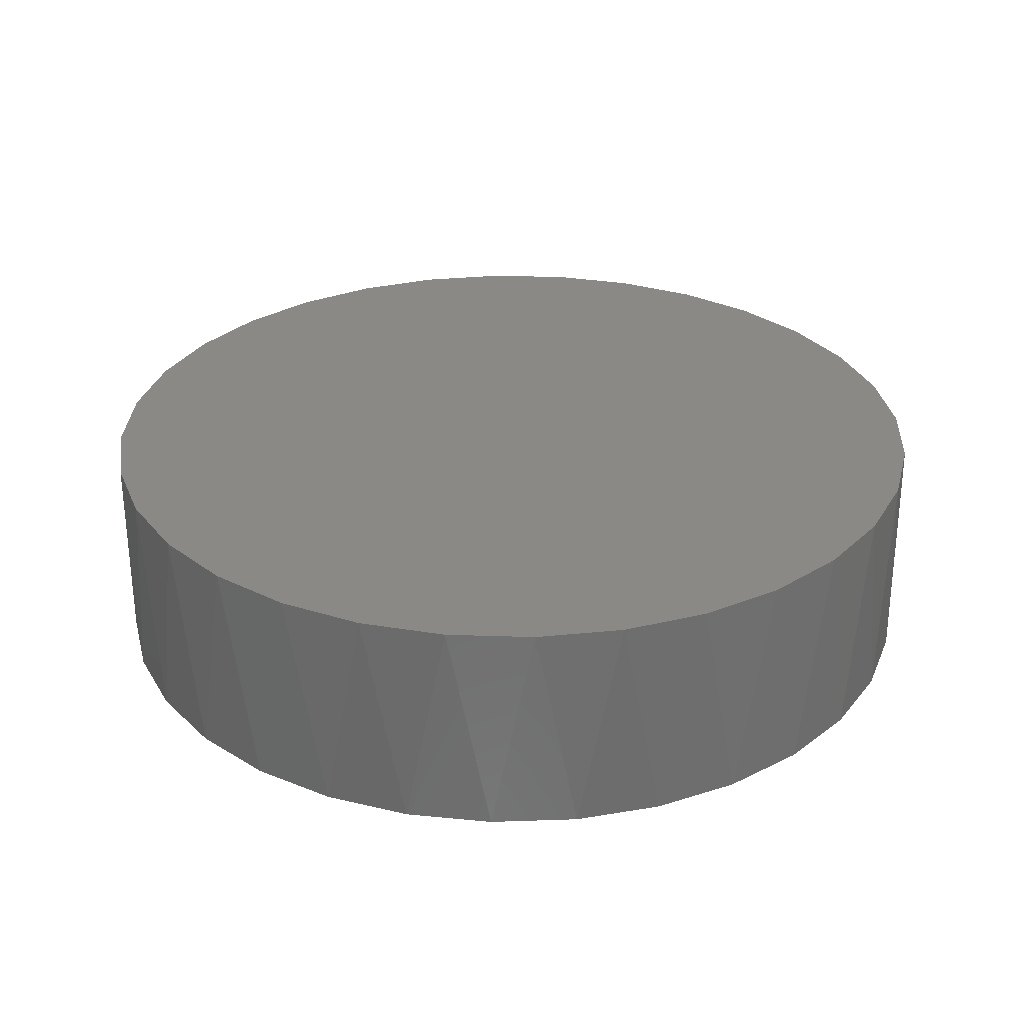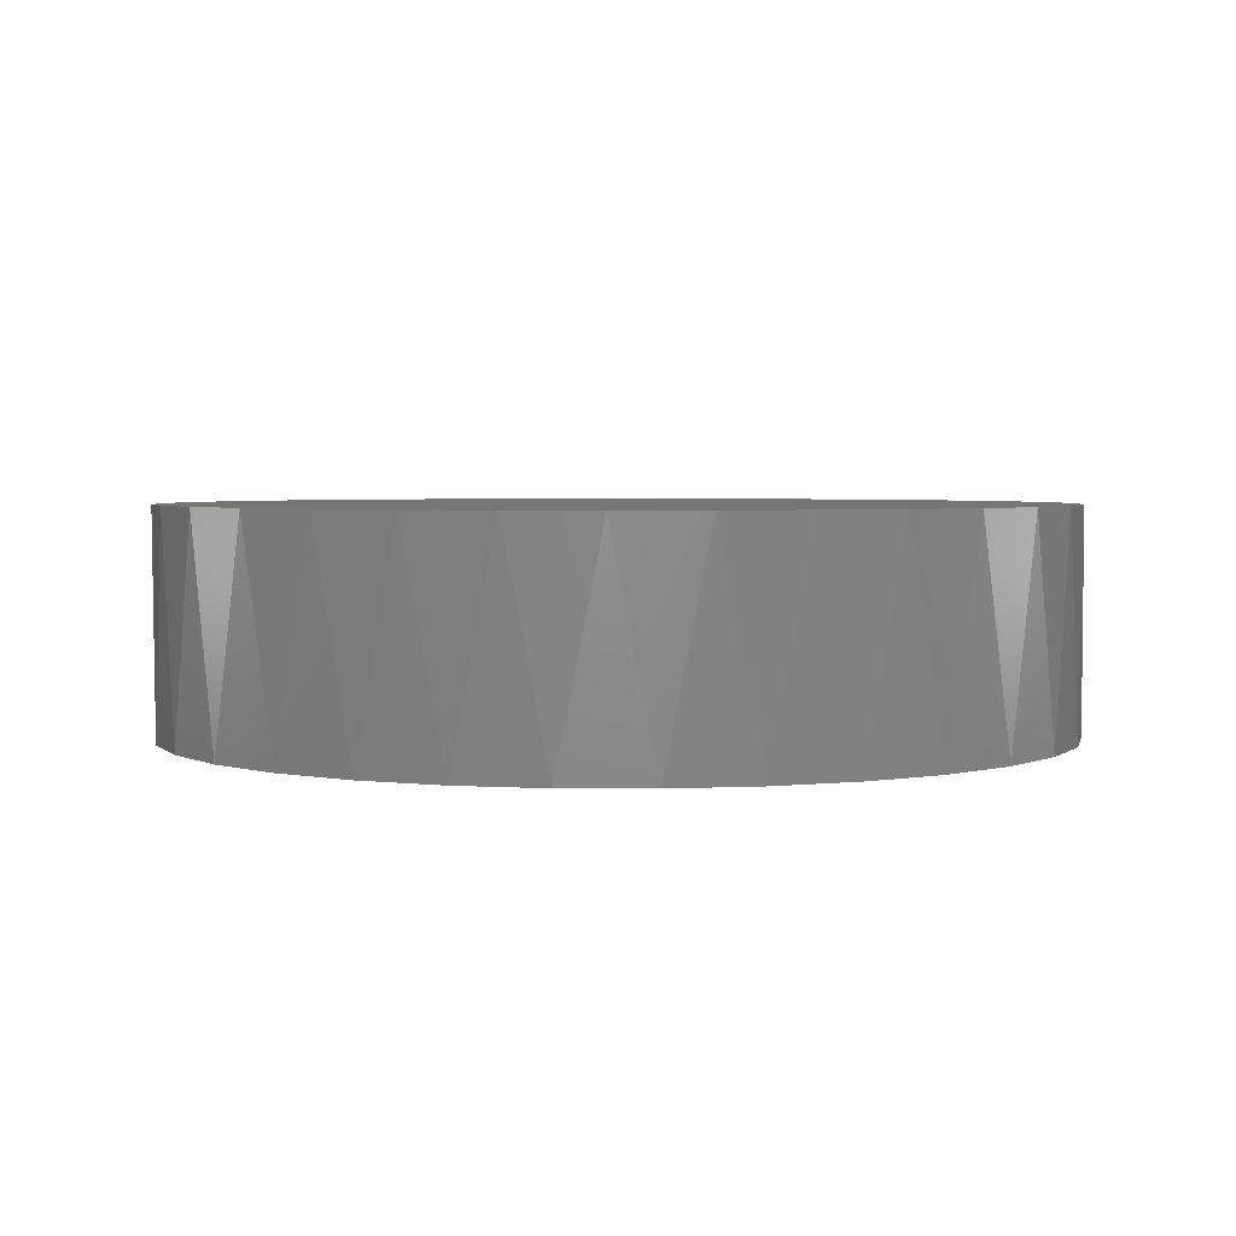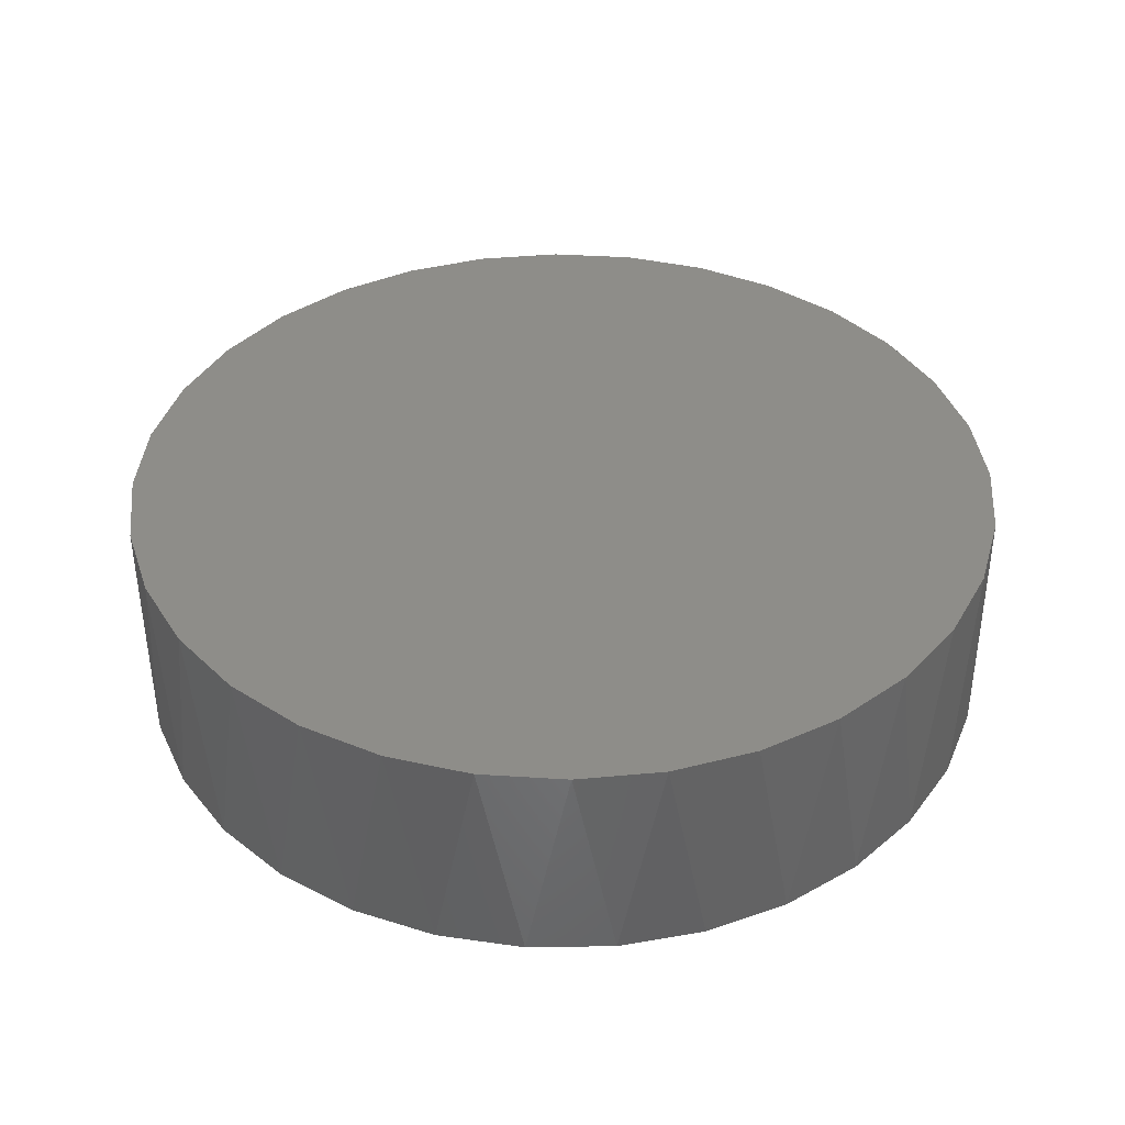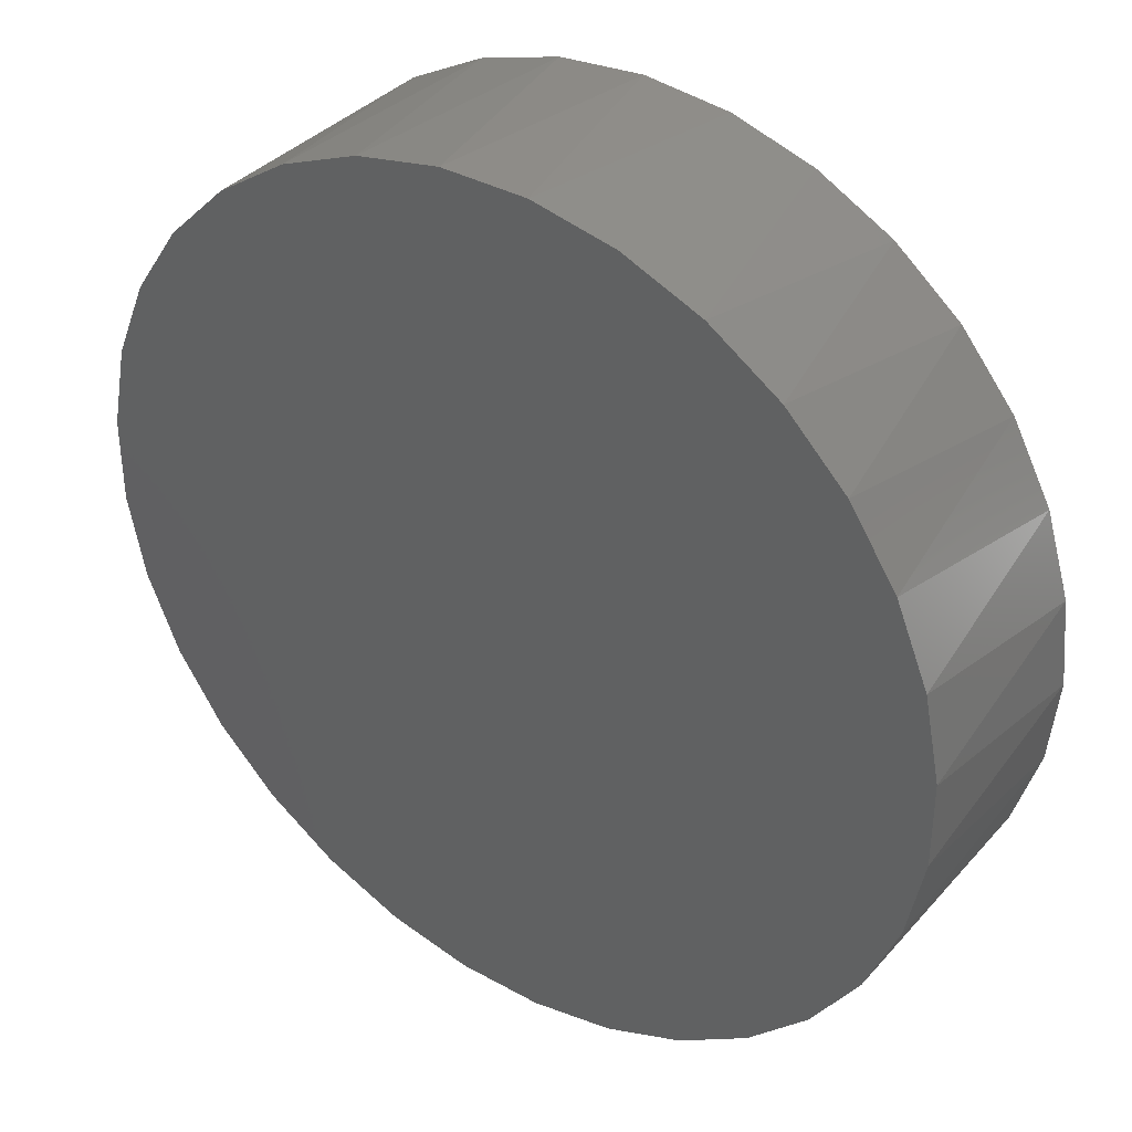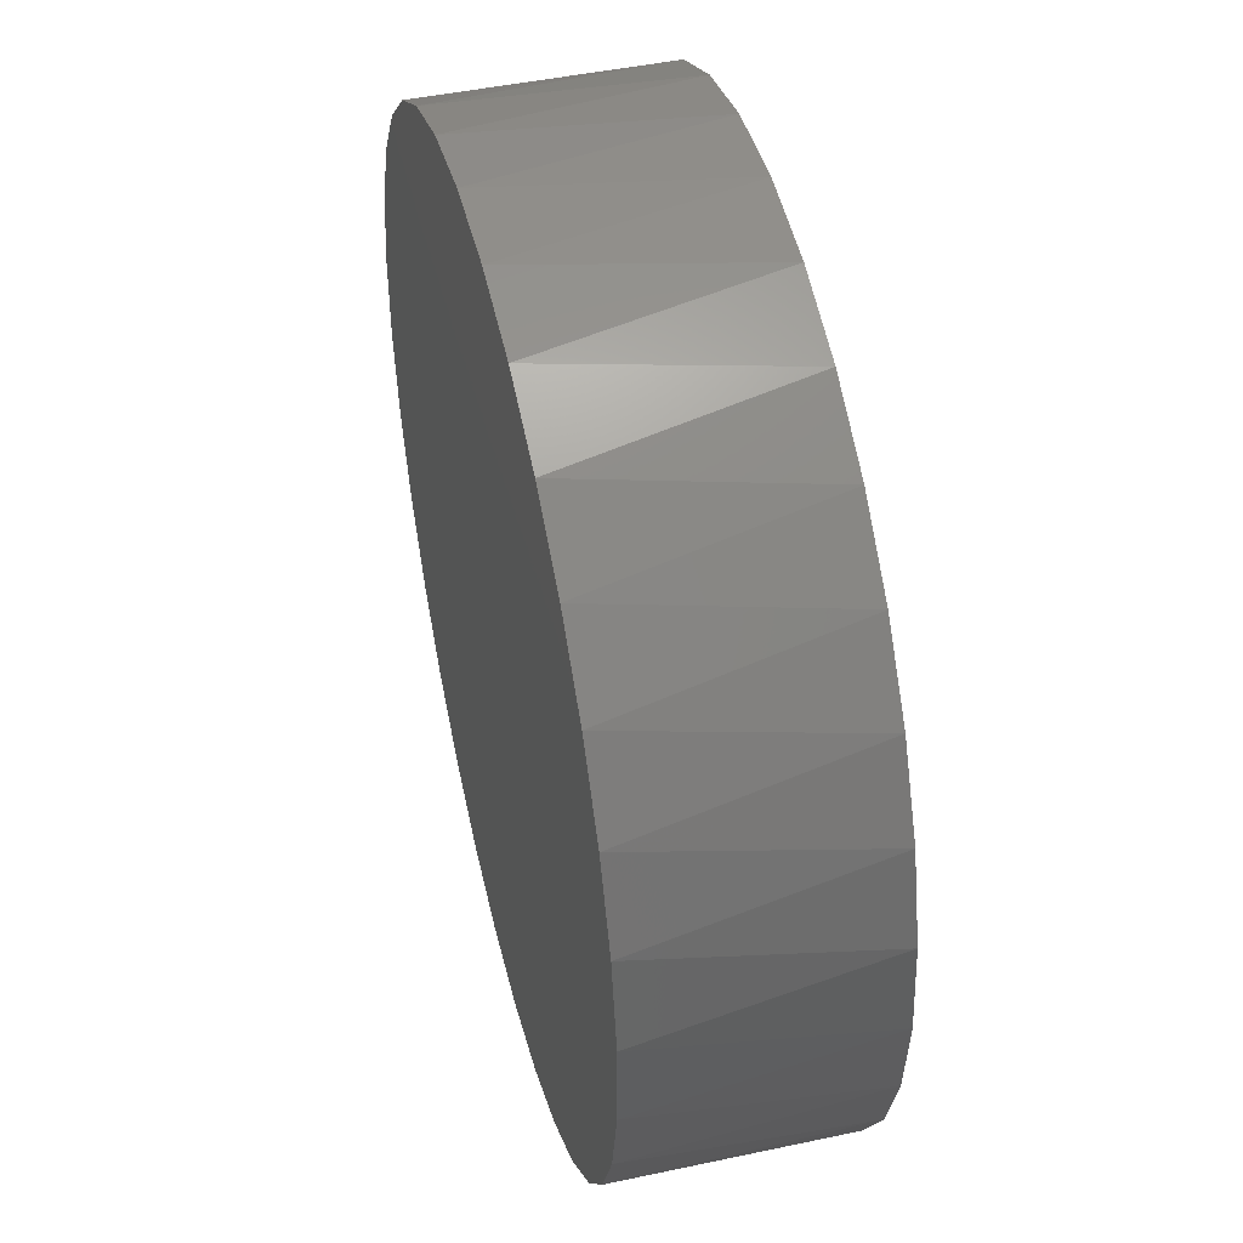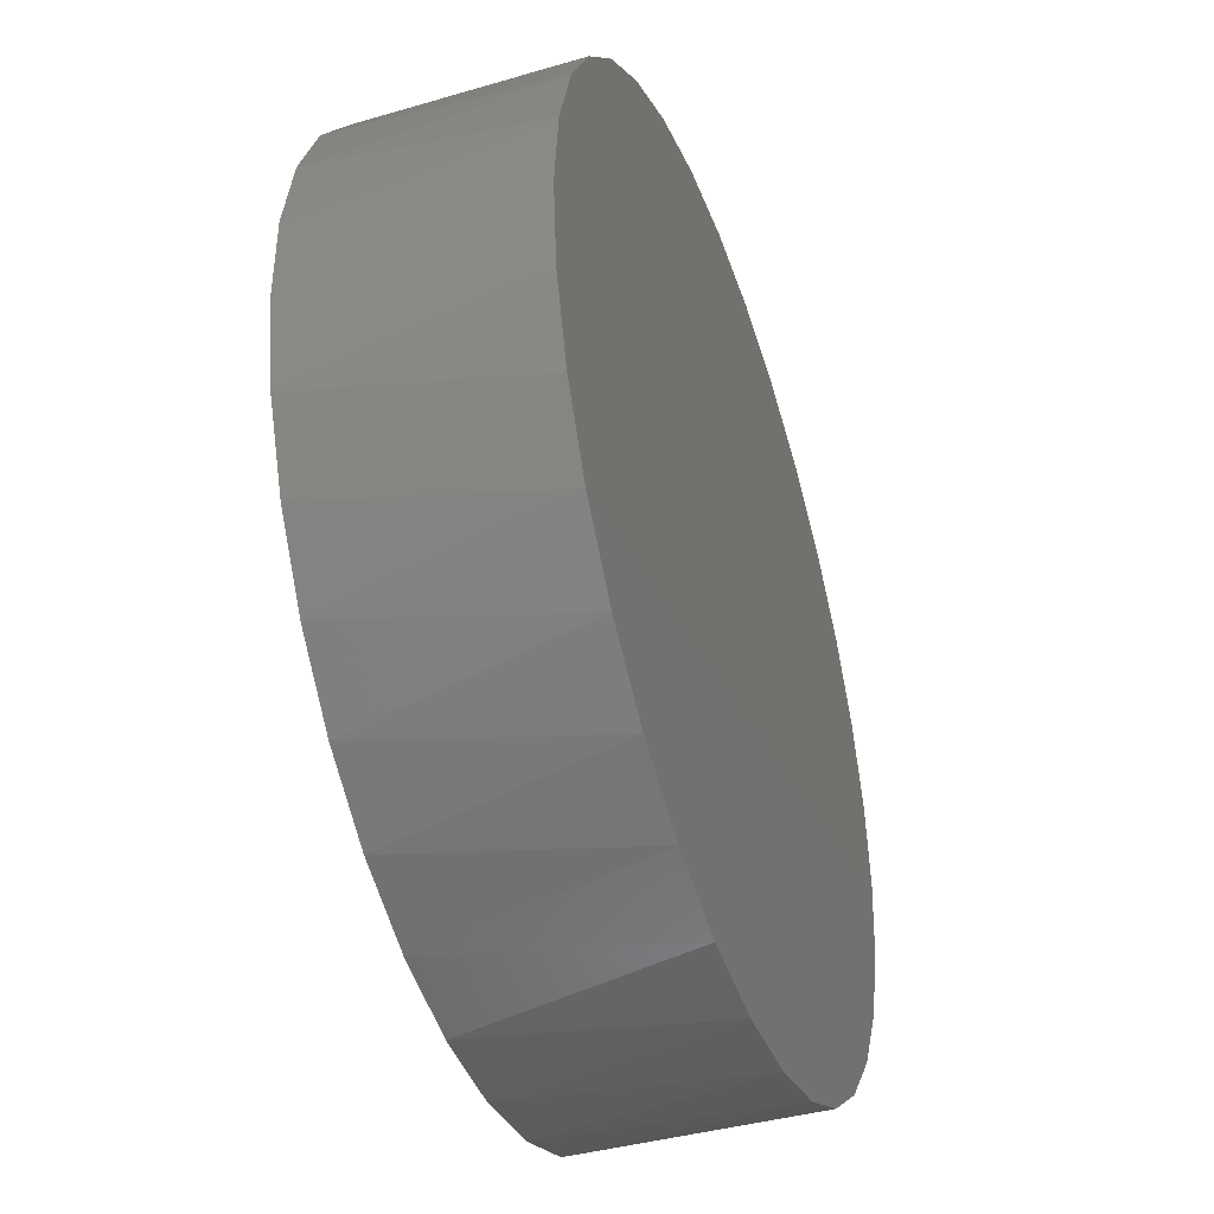
<metadata>
{"format":"stl","ext":"stl","renderer":"f3d","projection":"perspective","resolution":1024,"background":"white","views":[{"elev":29.3,"azim":42.1,"up":"+Z"},{"elev":3.3,"azim":-55.1,"up":"+Z"},{"elev":38.9,"azim":-147.3,"up":"+Z"},{"elev":36.9,"azim":-144.3,"up":"+Y"},{"elev":47.3,"azim":-103.7,"up":"+Y"},{"elev":-42.9,"azim":-71.1,"up":"+Y"}]}
</metadata>
<code>
# stl→obj: 66 verts, 128 faces
v 0 0 3.5
v 7 0 3.5
v 6.865 1.366 3.5
v 6.467 2.679 3.5
v 5.82 3.889 3.5
v 4.95 4.95 3.5
v 3.889 5.82 3.5
v 2.679 6.467 3.5
v 1.366 6.865 3.5
v 4.286e-16 7 3.5
v -1.366 6.865 3.5
v -2.679 6.467 3.5
v -3.889 5.82 3.5
v -4.95 4.95 3.5
v -5.82 3.889 3.5
v -6.467 2.679 3.5
v -6.865 1.366 3.5
v -7 8.573e-16 3.5
v -6.865 -1.366 3.5
v -6.467 -2.679 3.5
v -5.82 -3.889 3.5
v -4.95 -4.95 3.5
v -3.889 -5.82 3.5
v -2.679 -6.467 3.5
v -1.366 -6.865 3.5
v -1.286e-15 -7 3.5
v 1.366 -6.865 3.5
v 2.679 -6.467 3.5
v 3.889 -5.82 3.5
v 4.95 -4.95 3.5
v 5.82 -3.889 3.5
v 6.467 -2.679 3.5
v 6.865 -1.366 3.5
v 6.966 0.6861 0
v 0 0 0
v 6.699 2.032 0
v 6.173 3.3 0
v 5.411 4.441 0
v 4.441 5.411 0
v 3.3 6.173 0
v 2.032 6.699 0
v 0.6861 6.966 0
v -0.6861 6.966 0
v -2.032 6.699 0
v -3.3 6.173 0
v -4.441 5.411 0
v -5.411 4.441 0
v -6.173 3.3 0
v -6.699 2.032 0
v -6.966 0.6861 0
v -6.966 -0.6861 0
v -6.699 -2.032 0
v -6.173 -3.3 0
v -5.411 -4.441 0
v -4.441 -5.411 0
v -3.3 -6.173 0
v -2.032 -6.699 0
v -0.6861 -6.966 0
v 0.6861 -6.966 0
v 2.032 -6.699 0
v 3.3 -6.173 0
v 4.441 -5.411 0
v 5.411 -4.441 0
v 6.173 -3.3 0
v 6.699 -2.032 0
v 6.966 -0.6861 0
f 1 2 3
f 1 3 4
f 1 4 5
f 1 5 6
f 1 6 7
f 1 7 8
f 1 8 9
f 1 9 10
f 1 10 11
f 1 11 12
f 1 12 13
f 1 13 14
f 1 14 15
f 1 15 16
f 1 16 17
f 1 17 18
f 1 18 19
f 1 19 20
f 1 20 21
f 1 21 22
f 1 22 23
f 1 23 24
f 1 24 25
f 1 25 26
f 1 26 27
f 1 27 28
f 1 28 29
f 1 29 30
f 1 30 31
f 1 31 32
f 1 32 33
f 1 33 2
f 34 35 36
f 36 35 37
f 37 35 38
f 38 35 39
f 39 35 40
f 40 35 41
f 41 35 42
f 42 35 43
f 43 35 44
f 44 35 45
f 45 35 46
f 46 35 47
f 47 35 48
f 48 35 49
f 49 35 50
f 50 35 51
f 51 35 52
f 52 35 53
f 53 35 54
f 54 35 55
f 55 35 56
f 56 35 57
f 57 35 58
f 58 35 59
f 59 35 60
f 60 35 61
f 61 35 62
f 62 35 63
f 63 35 64
f 64 35 65
f 65 35 66
f 66 35 34
f 2 34 3
f 3 34 36
f 3 36 4
f 4 36 37
f 4 37 5
f 5 37 38
f 5 38 6
f 6 38 39
f 6 39 7
f 7 39 40
f 7 40 8
f 8 40 41
f 8 41 9
f 9 41 42
f 9 42 10
f 10 42 43
f 10 43 11
f 11 43 44
f 11 44 12
f 12 44 45
f 12 45 13
f 13 45 46
f 13 46 14
f 14 46 47
f 14 47 15
f 15 47 48
f 15 48 16
f 16 48 49
f 16 49 17
f 17 49 50
f 17 50 18
f 18 50 51
f 18 51 19
f 19 51 52
f 19 52 20
f 20 52 53
f 20 53 21
f 21 53 54
f 21 54 22
f 22 54 55
f 22 55 23
f 23 55 56
f 23 56 24
f 24 56 57
f 24 57 25
f 25 57 58
f 25 58 26
f 26 58 59
f 26 59 27
f 27 59 60
f 27 60 28
f 28 60 61
f 28 61 29
f 29 61 62
f 29 62 30
f 30 62 63
f 30 63 31
f 31 63 64
f 31 64 32
f 32 64 65
f 32 65 33
f 33 65 66
f 33 66 2
f 2 66 34

</code>
